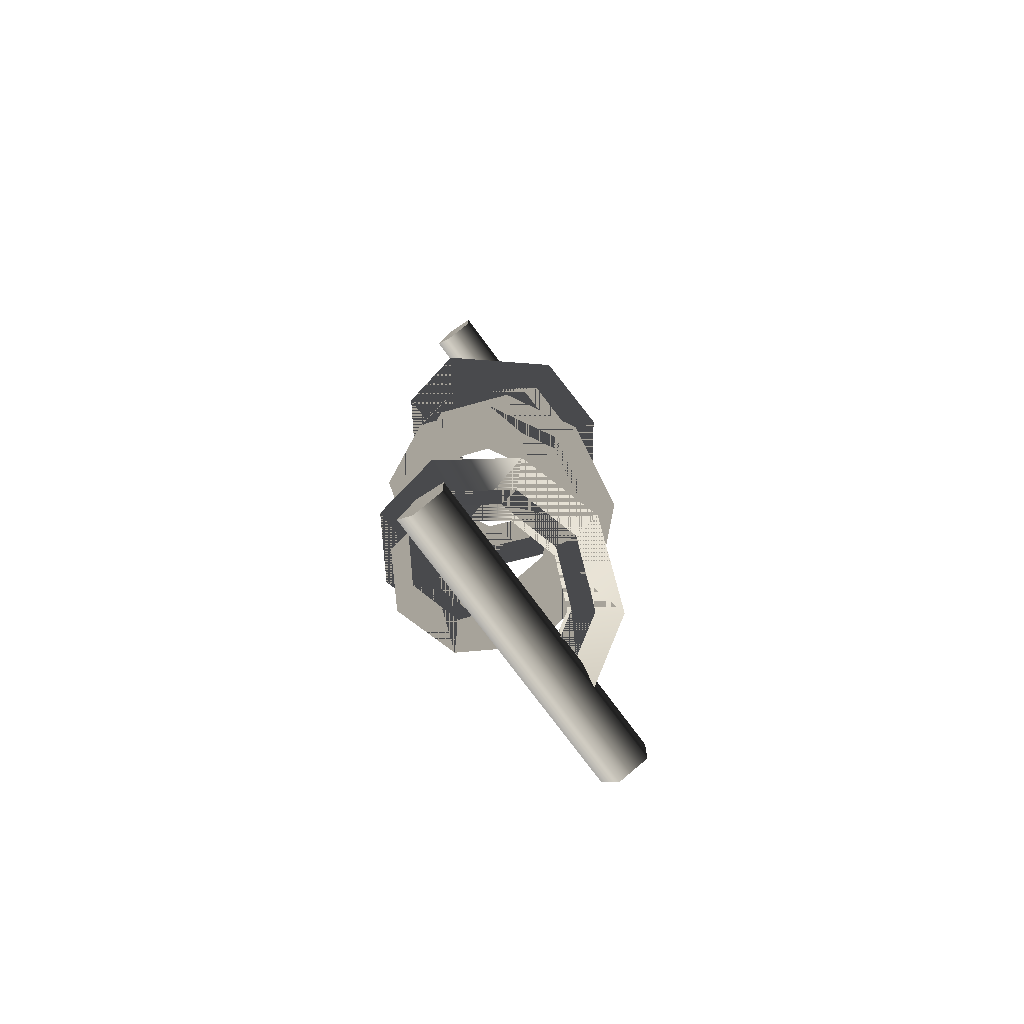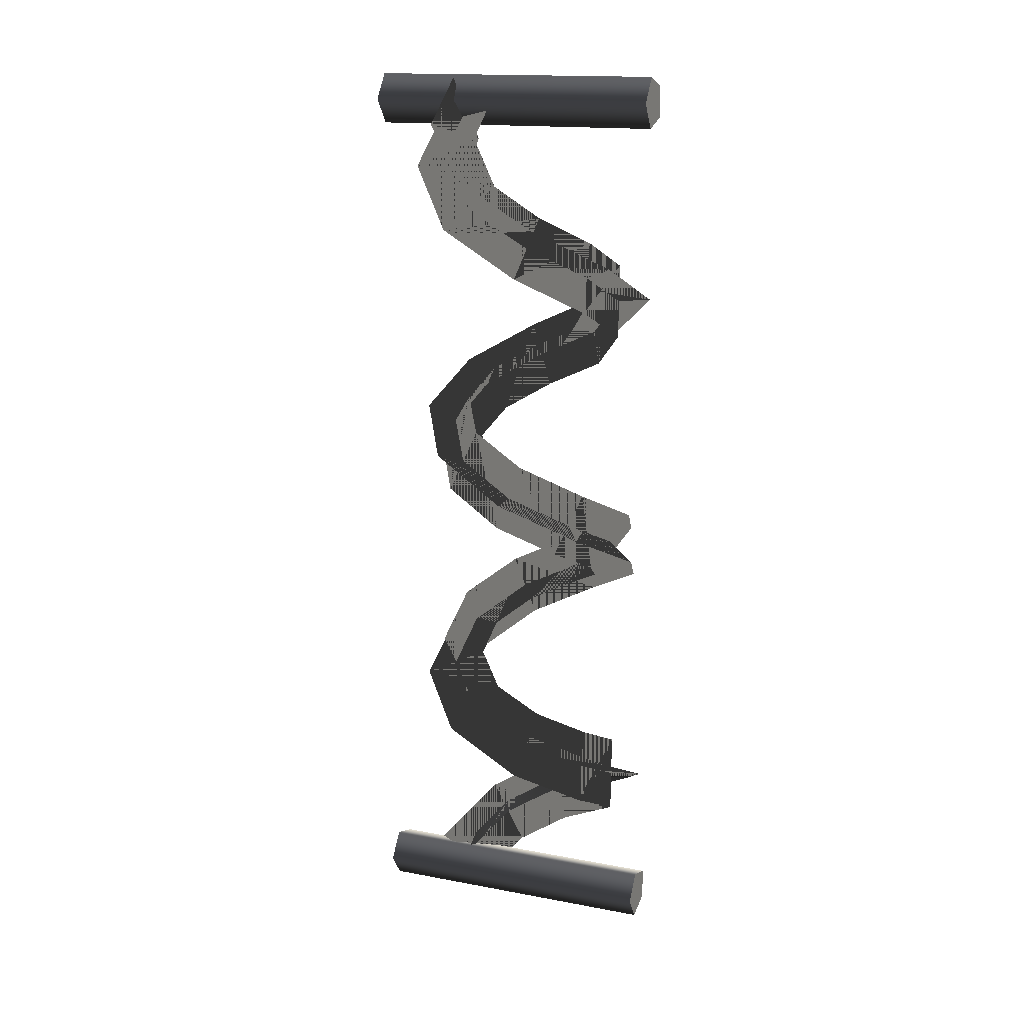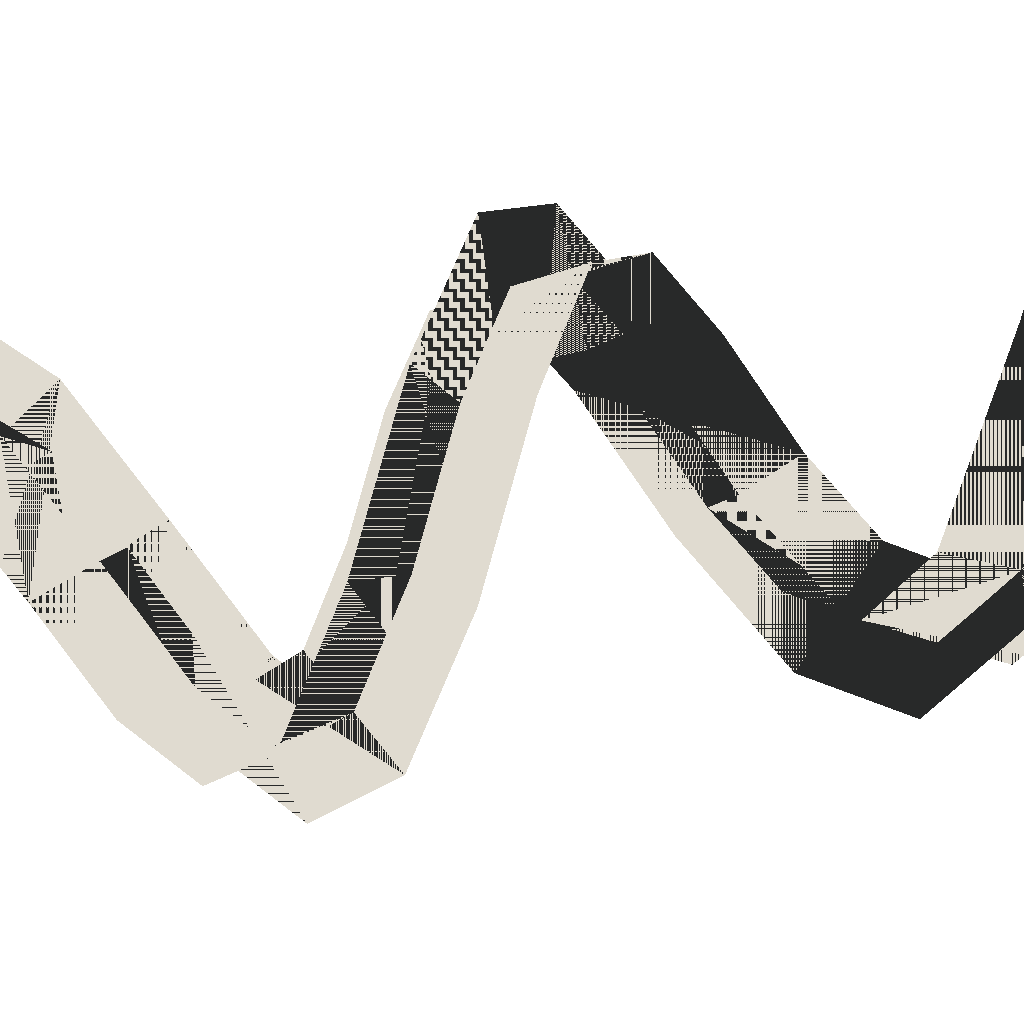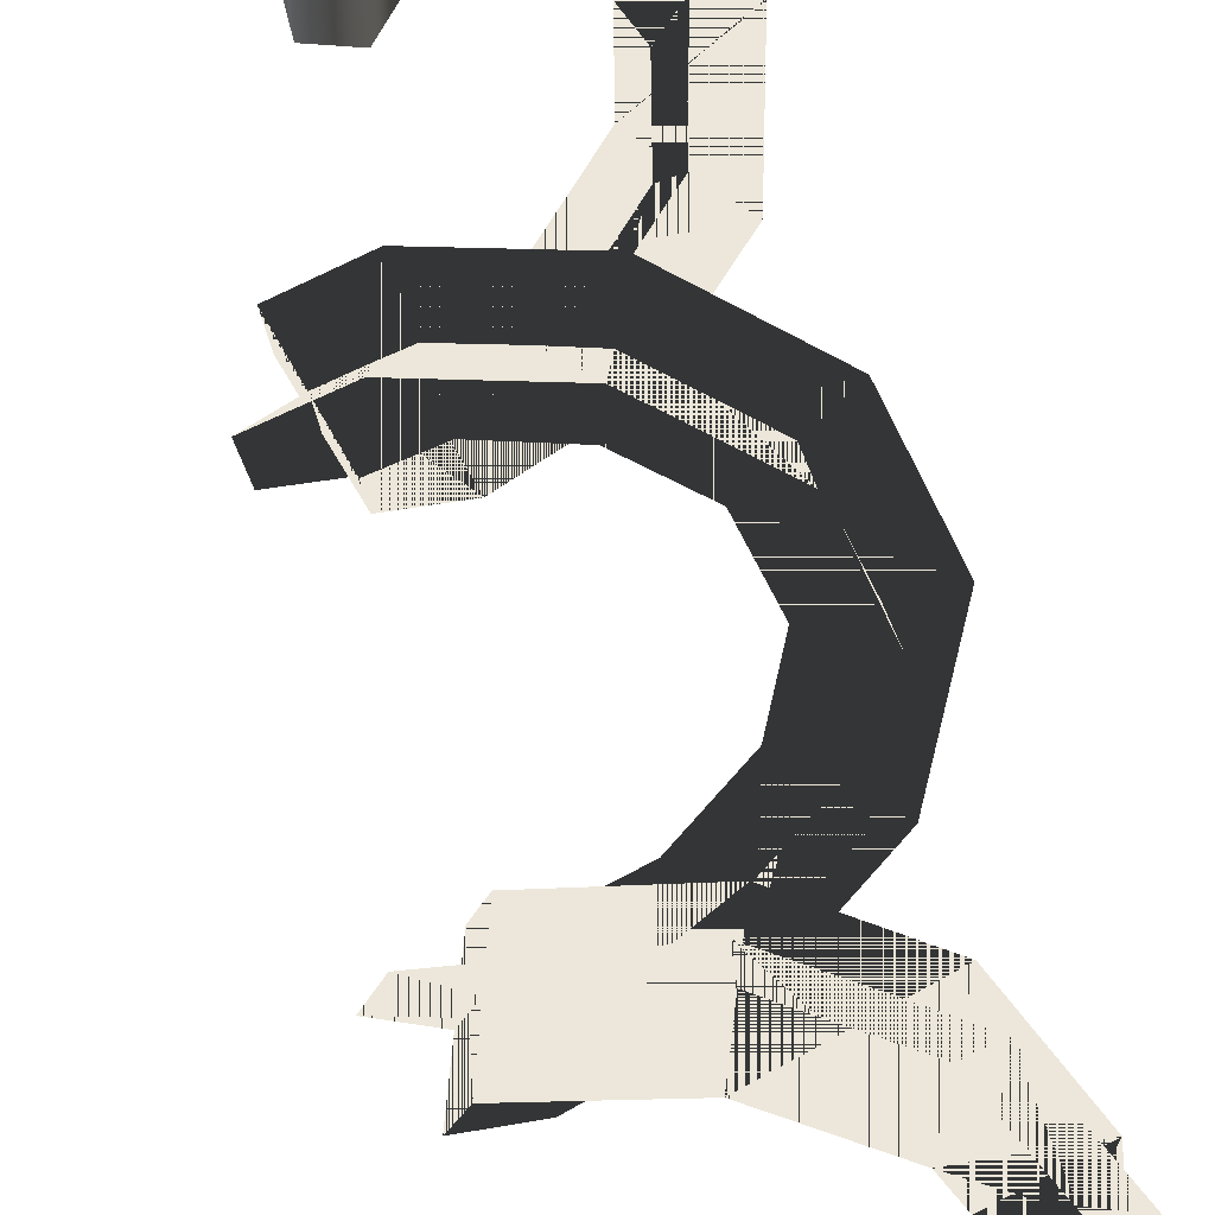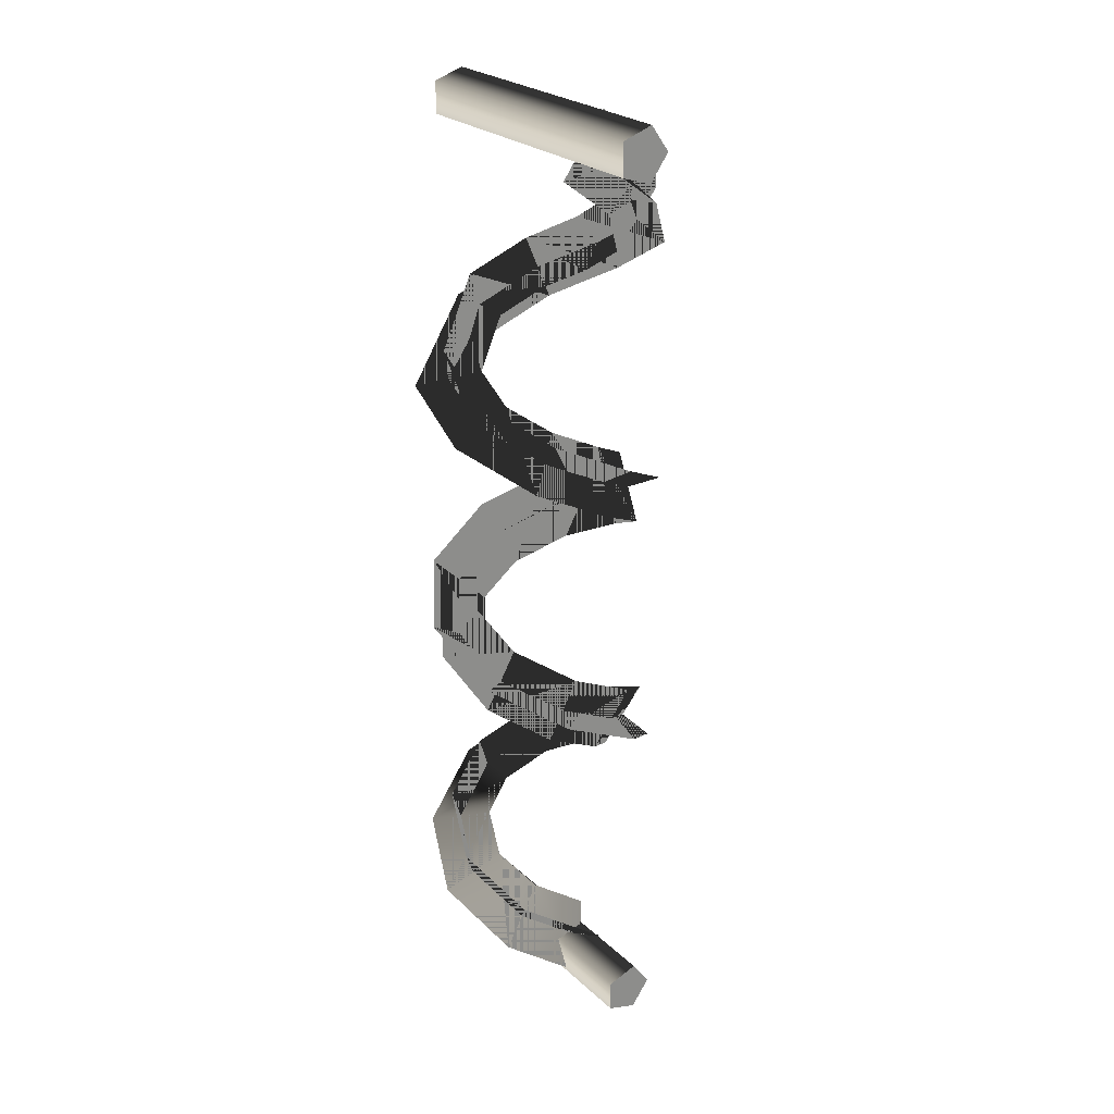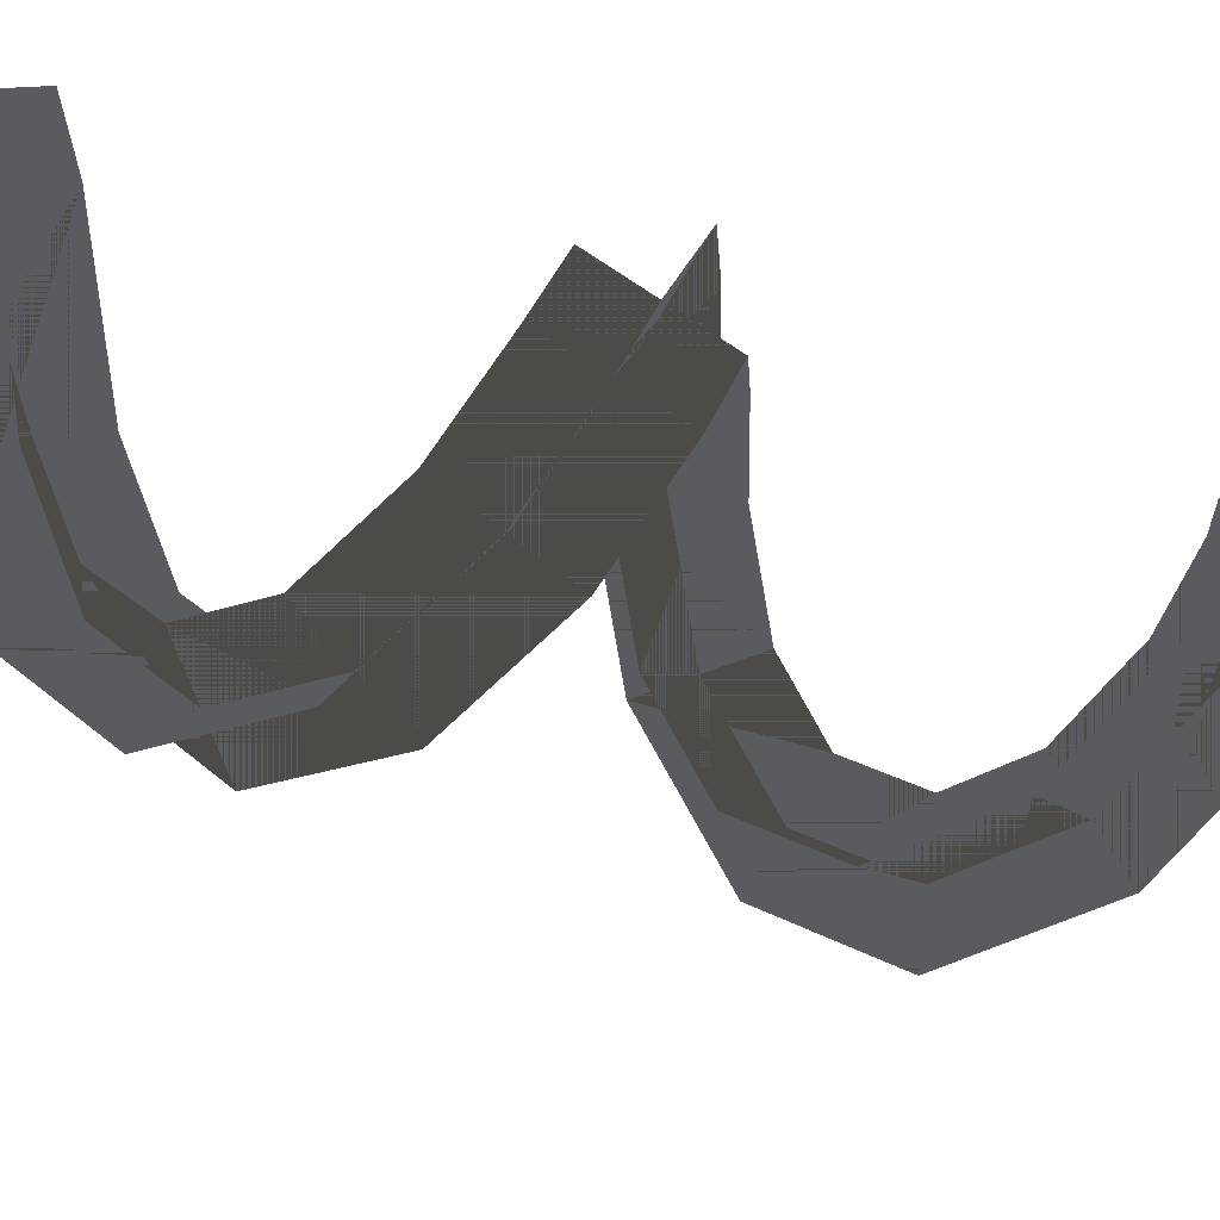
<metadata>
{"format":"obj","ext":"obj","renderer":"f3d","projection":"perspective","resolution":1024,"background":"white","views":[{"elev":-74.9,"azim":-143.7,"up":"+Z"},{"elev":15.9,"azim":111.4,"up":"+Z"},{"elev":69.9,"azim":-100.4,"up":"+Y"},{"elev":52.6,"azim":-12.7,"up":"+Y"},{"elev":25.8,"azim":-35.6,"up":"+Z"},{"elev":-33.4,"azim":64.0,"up":"+Y"}]}
</metadata>
<code>
v 0.0218 1.981e-07 -0.8208
v -0.01275 0.55 -0.8684
v -0.01275 1.981e-07 -0.8684
v 0.0218 0.55 -0.8208
v -0.01275 1.981e-07 -0.7733
v -0.01275 0.55 -0.7733
v -0.06865 1.981e-07 -0.7915
v -0.06865 0.55 -0.7915
v -0.06865 1.981e-07 -0.8502
v -0.06865 0.55 -0.8502
v -0.01275 1.981e-07 -0.8684
v -0.01275 0.55 -0.8684
v -0.06865 1.981e-07 -0.7915
v 0.0218 1.981e-07 -0.8208
v -0.06865 1.981e-07 -0.8502
v -0.01275 1.981e-07 -0.7733
v -0.01275 1.981e-07 -0.8684
v -0.01275 0.55 -0.8684
v -0.01275 0.55 -0.7733
v -0.06865 0.55 -0.8502
v 0.0218 0.55 -0.8208
v -0.06865 0.55 -0.7915
v 0.0218 1.981e-07 0.8209
v -0.01275 0.55 0.7734
v -0.01275 1.981e-07 0.7734
v 0.0218 0.55 0.8209
v -0.01275 1.981e-07 0.8685
v -0.01275 0.55 0.8685
v -0.06865 1.981e-07 0.8503
v -0.06865 0.55 0.8503
v -0.06865 1.981e-07 0.7915
v -0.06865 0.55 0.7915
v -0.01275 1.981e-07 0.7734
v -0.01275 0.55 0.7734
v -0.06865 1.981e-07 0.8503
v 0.0218 1.981e-07 0.8209
v -0.06865 1.981e-07 0.7915
v -0.01275 1.981e-07 0.8685
v -0.01275 1.981e-07 0.7734
v -0.01275 0.55 0.7734
v -0.01275 0.55 0.8685
v -0.06865 0.55 0.7915
v 0.0218 0.55 0.8209
v -0.06865 0.55 0.8503
v -0.04707 0.1153 0.8026
v 0.07505 0.2272 0.7527
v 0.004543 0.2258 0.8043
v 0.09247 0.1161 0.7001
v 0.1208 0.2871 0.669
v 0.1898 0.2117 0.5924
v 0.1165 0.3758 0.6132
v 0.1955 0.3554 0.508
v 0.06028 0.4567 0.564
v 0.1189 0.4666 0.4396
v -0.04702 0.4826 0.5085
v -0.000766 0.4963 0.3768
v -0.1746 0.3773 0.4154
v -0.1365 0.4112 0.2931
v -0.1439 0.3039 0.2421
v -0.1831 0.251 0.3557
v -0.08529 0.2284 0.1968
v -0.09859 0.1413 0.29
v -0.0007362 0.2099 0.1558
v 0.04613 0.1134 0.22
v 0.07554 0.2533 0.1139
v 0.1724 0.1872 0.1506
v 0.1009 0.3268 0.07683
v 0.2225 0.3349 0.07602
v 0.06813 0.4055 0.03597
v 0.1661 0.4725 0.00487
v -0.004674 0.44 -0.002594
v 0.02902 0.541 -0.069
v -0.08896 0.4186 -0.04433
v -0.1128 0.5025 -0.1402
v -0.1437 0.3359 -0.09226
v -0.1869 0.3899 -0.2057
v -0.1293 0.2322 -0.143
v -0.1702 0.2619 -0.2689
v -0.04159 0.1568 -0.1993
v -0.08111 0.1843 -0.3271
v 0.08444 0.1586 -0.2611
v 0.02647 0.1847 -0.3804
v 0.1834 0.2468 -0.3264
v 0.1021 0.2521 -0.4309
v 0.2005 0.3906 -0.3983
v 0.1114 0.3406 -0.4754
v 0.1133 0.5148 -0.4745
v 0.06591 0.4085 -0.5166
v -0.03061 0.5498 -0.5492
v -0.01717 0.4291 -0.56
v -0.169 0.4777 -0.629
v -0.08542 0.3926 -0.5994
v -0.2225 0.3409 -0.7046
v -0.1158 0.3112 -0.6439
v -0.1713 0.2011 -0.7823
v -0.08371 0.2327 -0.6876
v -0.04734 0.1354 -0.8563
v -0.001325 0.1893 -0.7359
v -0.05186 0.1843 0.7438
v 0.1226 0.1586 0.78
v 0.04483 0.1847 0.6726
v 0.009262 0.1568 0.8628
v 0.196 0.2468 0.6829
v 0.1147 0.2521 0.5784
v 0.2005 0.3906 0.5992
v 0.1114 0.3406 0.5221
v 0.1133 0.5148 0.5231
v 0.06591 0.4085 0.4809
v -0.03061 0.5498 0.4483
v -0.03061 0.5498 0.4483
v -0.01718 0.4291 0.4375
v -0.1021 0.3667 0.3653
v -0.03061 0.5498 0.4483
v -0.209 0.4218 0.3433
v -0.2199 0.2746 0.2735
v -0.1071 0.2803 0.3243
v -0.1295 0.1546 0.2021
v -0.05443 0.2151 0.2847
v 0.01001 0.1266 0.1344
v 0.03538 0.1968 0.2413
v 0.1226 0.1915 0.07243
v 0.1253 0.249 0.1919
v 0.1629 0.3073 0.01369
v 0.1605 0.3544 0.139
v 0.1202 0.4118 -0.04053
v 0.114 0.4662 0.08119
v 0.02937 0.4568 -0.08942
v -0.00502 0.5242 0.01771
v -0.05938 0.4351 -0.1335
v -0.1424 0.4859 -0.05097
v -0.1099 0.3602 -0.1775
v -0.2207 0.3656 -0.1203
v -0.1003 0.2815 -0.2161
v -0.1992 0.2127 -0.1955
v -0.03608 0.2258 -0.2577
v -0.08662 0.1153 -0.2683
v 0.04231 0.2272 -0.2962
v 0.0686 0.1161 -0.345
v 0.1083 0.2871 -0.3403
v 0.1773 0.2117 -0.4169
v 0.1165 0.3758 -0.3844
v 0.1955 0.3554 -0.4896
v 0.06028 0.4567 -0.4335
v 0.1189 0.4666 -0.5579
v -0.04702 0.4826 -0.489
v -0.0007615 0.4963 -0.6208
v -0.1525 0.4264 -0.5495
v -0.1019 0.4439 -0.6794
v -0.1983 0.3071 -0.6146
v -0.1401 0.345 -0.7343
v -0.1488 0.1763 -0.6866
v -0.1062 0.2575 -0.7832
v -0.01723 0.1079 -0.7639
v -0.03144 0.2168 -0.8279
v -0.04707 0.1153 0.8026
v 0.07505 0.2272 0.7527
v 0.09247 0.1161 0.7001
v 0.004543 0.2258 0.8043
v 0.1208 0.2871 0.669
v 0.1898 0.2117 0.5924
v 0.1165 0.3758 0.6132
v 0.1955 0.3554 0.508
v 0.06028 0.4567 0.564
v 0.1189 0.4666 0.4396
v -0.04702 0.4826 0.5085
v -0.000766 0.4963 0.3768
v -0.1746 0.3773 0.4154
v -0.1365 0.4112 0.2931
v -0.1439 0.3039 0.2421
v -0.1831 0.251 0.3557
v -0.08529 0.2284 0.1968
v -0.09859 0.1413 0.29
v -0.0007362 0.2099 0.1558
v 0.04613 0.1134 0.22
v 0.07554 0.2533 0.1139
v 0.1724 0.1872 0.1506
v 0.1009 0.3268 0.07683
v 0.2225 0.3349 0.07602
v 0.06813 0.4055 0.03597
v 0.1661 0.4725 0.00487
v -0.004674 0.44 -0.002594
v 0.02902 0.541 -0.069
v -0.08896 0.4186 -0.04433
v -0.1128 0.5025 -0.1402
v -0.1437 0.3359 -0.09226
v -0.1869 0.3899 -0.2057
v -0.1293 0.2322 -0.143
v -0.1702 0.2619 -0.2689
v -0.04159 0.1568 -0.1993
v -0.08111 0.1843 -0.3271
v 0.08444 0.1586 -0.2611
v 0.02647 0.1847 -0.3804
v 0.1834 0.2468 -0.3264
v 0.1021 0.2521 -0.4309
v 0.2005 0.3906 -0.3983
v 0.1114 0.3406 -0.4754
v 0.1133 0.5148 -0.4745
v 0.06591 0.4085 -0.5166
v -0.03061 0.5498 -0.5492
v -0.01717 0.4291 -0.56
v -0.169 0.4777 -0.629
v -0.08542 0.3926 -0.5994
v -0.2225 0.3409 -0.7046
v -0.1158 0.3112 -0.6439
v -0.1713 0.2011 -0.7823
v -0.08371 0.2327 -0.6876
v -0.04734 0.1354 -0.8563
v -0.001325 0.1893 -0.7359
v -0.05186 0.1843 0.7438
v 0.1226 0.1586 0.78
v 0.009262 0.1568 0.8628
v 0.04483 0.1847 0.6726
v 0.196 0.2468 0.6829
v 0.1147 0.2521 0.5784
v 0.2005 0.3906 0.5992
v 0.1114 0.3406 0.5221
v 0.1133 0.5148 0.5231
v 0.06591 0.4085 0.4809
v -0.03061 0.5498 0.4483
v -0.03061 0.5498 0.4483
v -0.01718 0.4291 0.4375
v -0.1021 0.3667 0.3653
v -0.03061 0.5498 0.4483
v -0.209 0.4218 0.3433
v -0.2199 0.2746 0.2735
v -0.1071 0.2803 0.3243
v -0.1295 0.1546 0.2021
v -0.05443 0.2151 0.2847
v 0.01001 0.1266 0.1344
v 0.03538 0.1968 0.2413
v 0.1226 0.1915 0.07243
v 0.1253 0.249 0.1919
v 0.1629 0.3073 0.01369
v 0.1605 0.3544 0.139
v 0.1202 0.4118 -0.04053
v 0.114 0.4662 0.08119
v 0.02937 0.4568 -0.08942
v -0.00502 0.5242 0.01771
v -0.05938 0.4351 -0.1335
v -0.1424 0.4859 -0.05097
v -0.1099 0.3602 -0.1775
v -0.2207 0.3656 -0.1203
v -0.1003 0.2815 -0.2161
v -0.1992 0.2127 -0.1955
v -0.03608 0.2258 -0.2577
v -0.08662 0.1153 -0.2683
v 0.04231 0.2272 -0.2962
v 0.0686 0.1161 -0.345
v 0.1083 0.2871 -0.3403
v 0.1773 0.2117 -0.4169
v 0.1165 0.3758 -0.3844
v 0.1955 0.3554 -0.4896
v 0.06028 0.4567 -0.4335
v 0.1189 0.4666 -0.5579
v -0.04702 0.4826 -0.489
v -0.0007615 0.4963 -0.6208
v -0.1525 0.4264 -0.5495
v -0.1019 0.4439 -0.6794
v -0.1983 0.3071 -0.6146
v -0.1401 0.345 -0.7343
v -0.1488 0.1763 -0.6866
v -0.1062 0.2575 -0.7832
v -0.01723 0.1079 -0.7639
v -0.03144 0.2168 -0.8279
g parts_barbedwire_B_8_10671_1793
f 1 3 2
f 2 4 1
f 5 1 4
f 4 6 5
f 7 5 6
f 6 8 7
f 9 7 8
f 8 10 9
f 11 9 10
f 10 12 11
f 13 15 14
f 14 16 13
f 15 17 14
f 18 20 19
f 19 21 18
f 20 22 19
f 23 25 24
f 24 26 23
f 27 23 26
f 26 28 27
f 29 27 28
f 28 30 29
f 31 29 30
f 30 32 31
f 33 31 32
f 32 34 33
f 35 37 36
f 36 38 35
f 37 39 36
f 40 42 41
f 41 43 40
f 42 44 41
f 45 47 46
f 46 48 45
f 48 46 49
f 49 50 48
f 50 49 51
f 51 52 50
f 52 51 53
f 53 54 52
f 54 53 55
f 55 56 54
f 56 55 57
f 57 58 56
f 59 58 57
f 57 60 59
f 61 59 60
f 60 62 61
f 63 61 62
f 62 64 63
f 65 63 64
f 64 66 65
f 67 65 66
f 66 68 67
f 69 67 68
f 68 70 69
f 71 69 70
f 70 72 71
f 73 71 72
f 72 74 73
f 75 73 74
f 74 76 75
f 77 75 76
f 76 78 77
f 79 77 78
f 78 80 79
f 81 79 80
f 80 82 81
f 83 81 82
f 82 84 83
f 85 83 84
f 84 86 85
f 87 85 86
f 86 88 87
f 89 87 88
f 88 90 89
f 91 89 90
f 90 92 91
f 93 91 92
f 92 94 93
f 95 93 94
f 94 96 95
f 97 95 96
f 96 98 97
f 99 101 100
f 100 102 99
f 103 100 101
f 101 104 103
f 105 103 104
f 104 106 105
f 107 105 106
f 106 108 107
f 109 107 108
f 108 111 110
f 110 111 112
f 112 114 113
f 115 114 112
f 112 116 115
f 117 115 116
f 116 118 117
f 119 117 118
f 118 120 119
f 121 119 120
f 120 122 121
f 123 121 122
f 122 124 123
f 125 123 124
f 124 126 125
f 127 125 126
f 126 128 127
f 129 127 128
f 128 130 129
f 131 129 130
f 130 132 131
f 133 131 132
f 132 134 133
f 135 133 134
f 134 136 135
f 137 135 136
f 136 138 137
f 139 137 138
f 138 140 139
f 141 139 140
f 140 142 141
f 143 141 142
f 142 144 143
f 145 143 144
f 144 146 145
f 147 145 146
f 146 148 147
f 149 147 148
f 148 150 149
f 151 149 150
f 150 152 151
f 153 151 152
f 152 154 153
f 155 157 156
f 156 158 155
f 159 156 157
f 157 160 159
f 161 159 160
f 160 162 161
f 163 161 162
f 162 164 163
f 165 163 164
f 164 166 165
f 167 165 166
f 166 168 167
f 167 168 169
f 169 170 167
f 170 169 171
f 171 172 170
f 172 171 173
f 173 174 172
f 174 173 175
f 175 176 174
f 176 175 177
f 177 178 176
f 178 177 179
f 179 180 178
f 180 179 181
f 181 182 180
f 182 181 183
f 183 184 182
f 184 183 185
f 185 186 184
f 186 185 187
f 187 188 186
f 188 187 189
f 189 190 188
f 190 189 191
f 191 192 190
f 192 191 193
f 193 194 192
f 194 193 195
f 195 196 194
f 196 195 197
f 197 198 196
f 198 197 199
f 199 200 198
f 200 199 201
f 201 202 200
f 202 201 203
f 203 204 202
f 204 203 205
f 205 206 204
f 206 205 207
f 207 208 206
f 209 211 210
f 210 212 209
f 212 210 213
f 213 214 212
f 214 213 215
f 215 216 214
f 216 215 217
f 217 218 216
f 218 217 219
f 220 221 218
f 222 221 220
f 223 224 222
f 222 224 225
f 225 226 222
f 226 225 227
f 227 228 226
f 228 227 229
f 229 230 228
f 230 229 231
f 231 232 230
f 232 231 233
f 233 234 232
f 234 233 235
f 235 236 234
f 236 235 237
f 237 238 236
f 238 237 239
f 239 240 238
f 240 239 241
f 241 242 240
f 242 241 243
f 243 244 242
f 244 243 245
f 245 246 244
f 246 245 247
f 247 248 246
f 248 247 249
f 249 250 248
f 250 249 251
f 251 252 250
f 252 251 253
f 253 254 252
f 254 253 255
f 255 256 254
f 256 255 257
f 257 258 256
f 258 257 259
f 259 260 258
f 260 259 261
f 261 262 260
f 262 261 263
f 263 264 262

</code>
